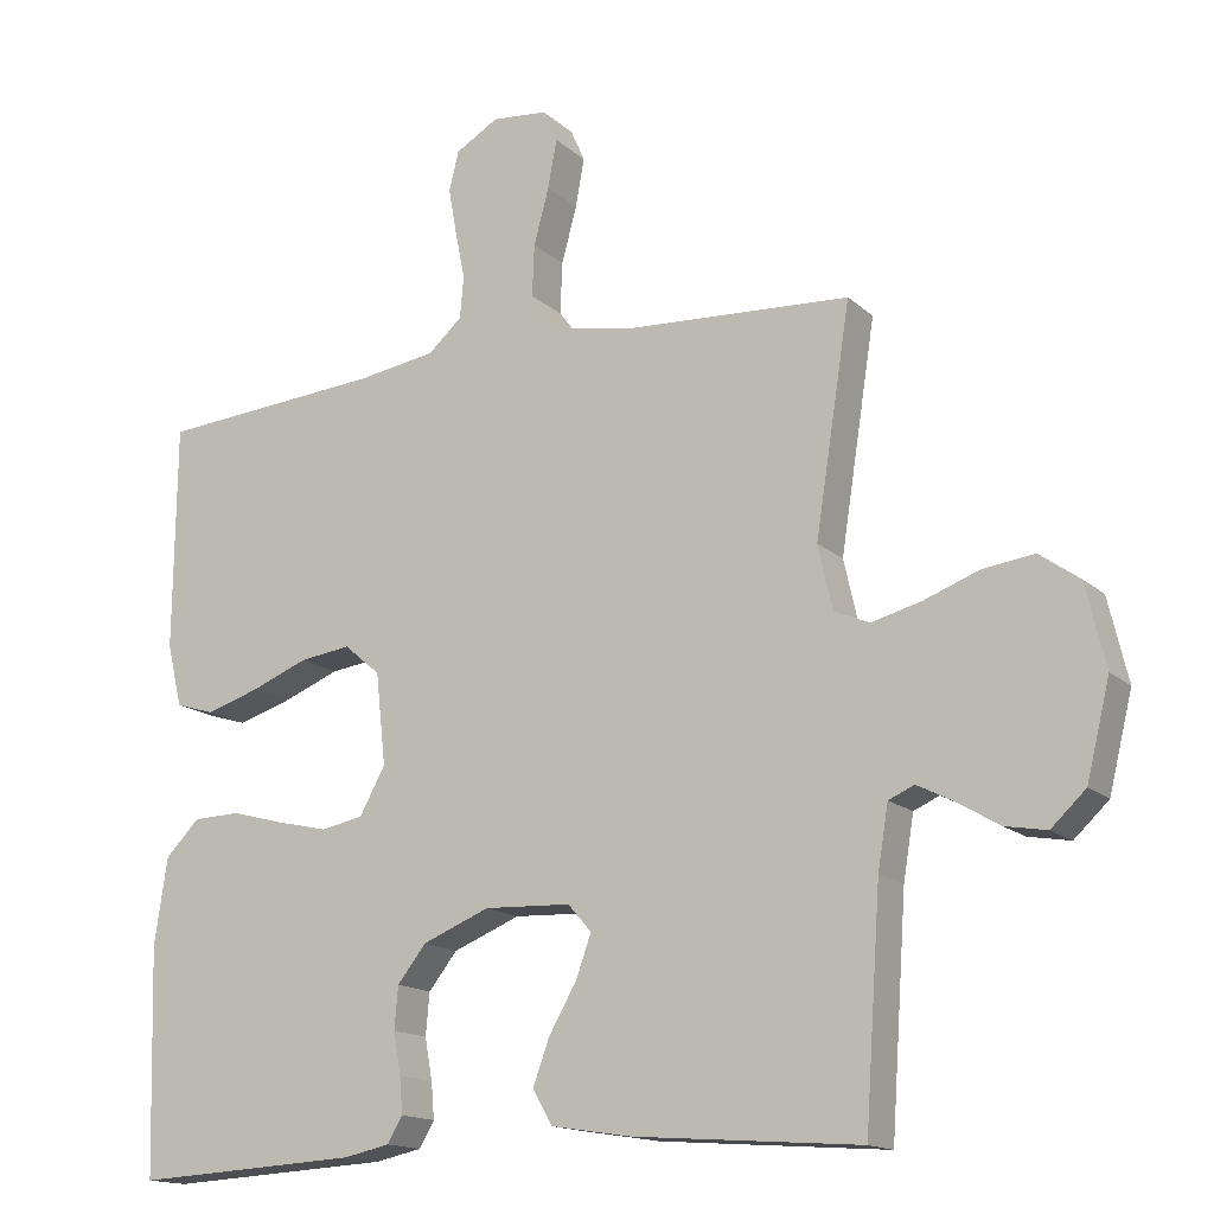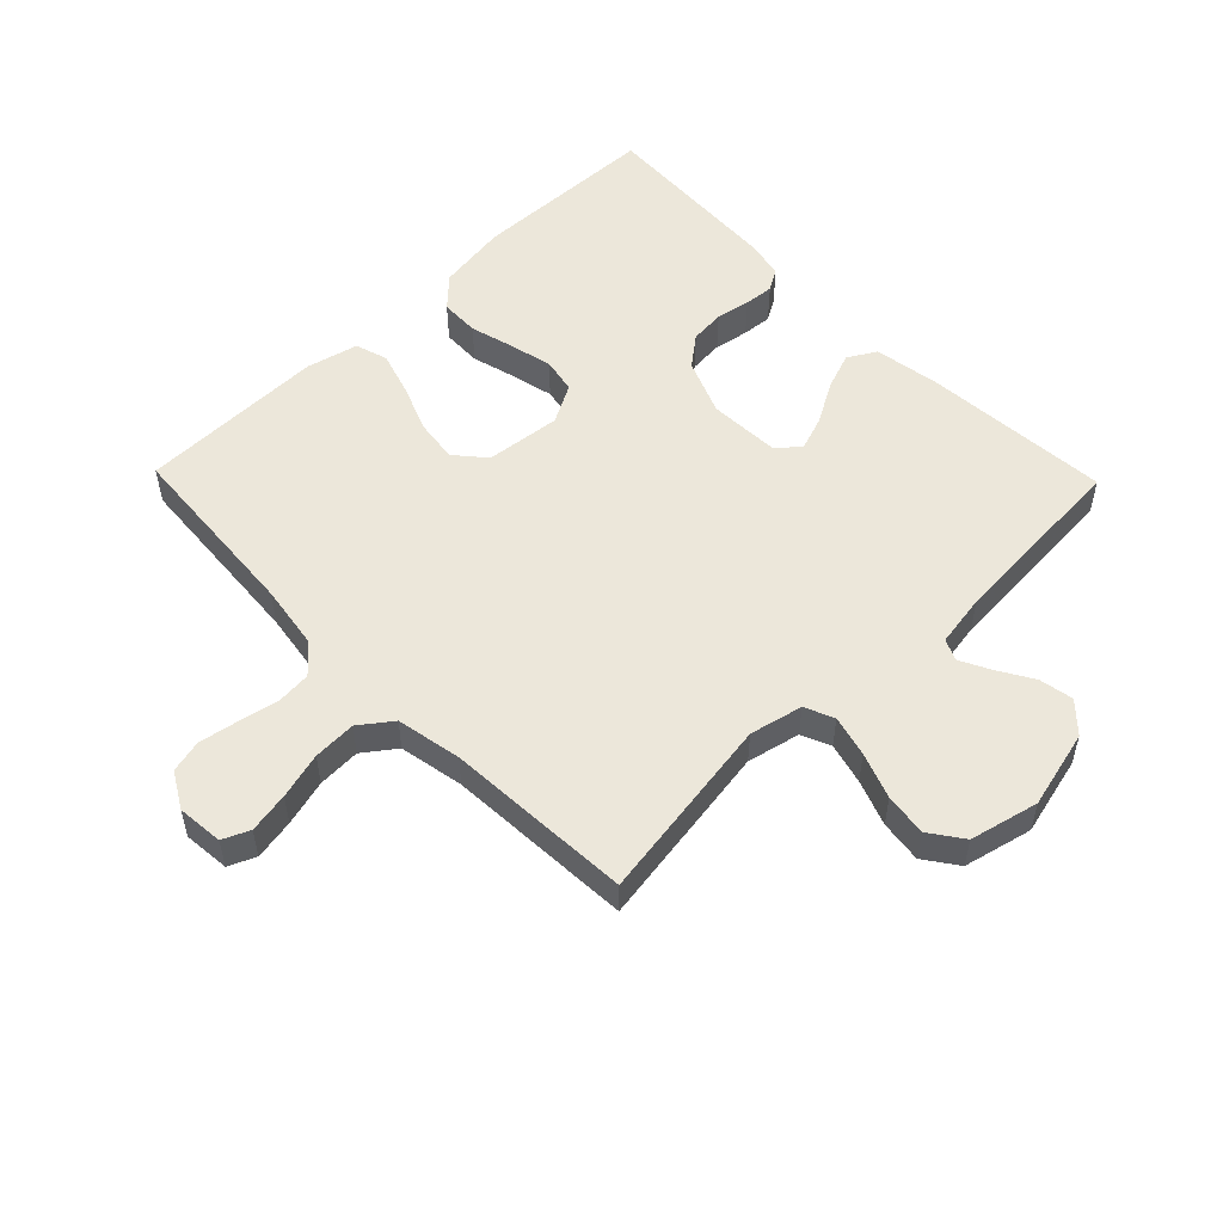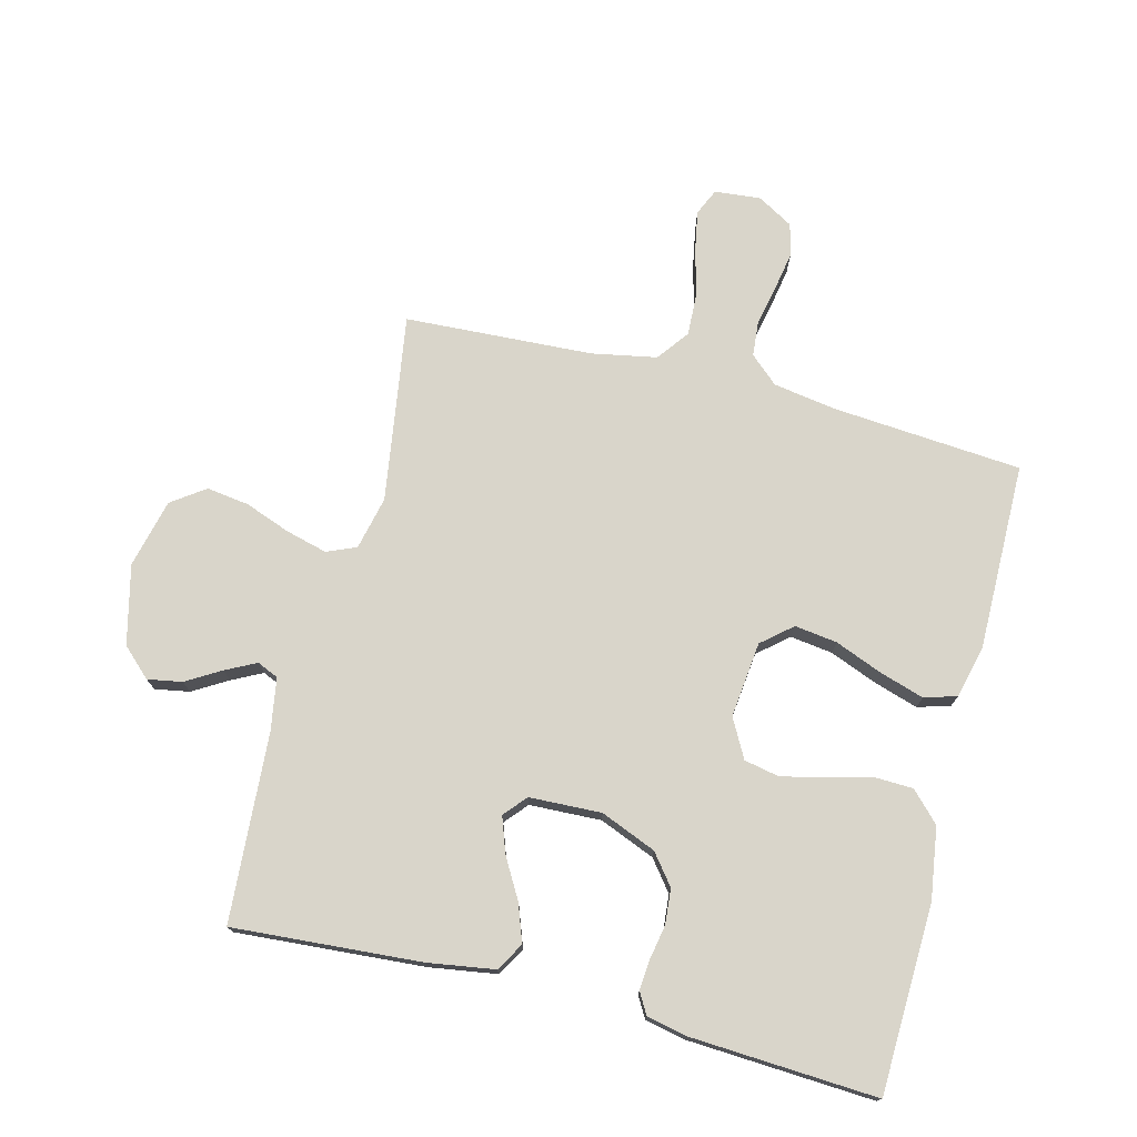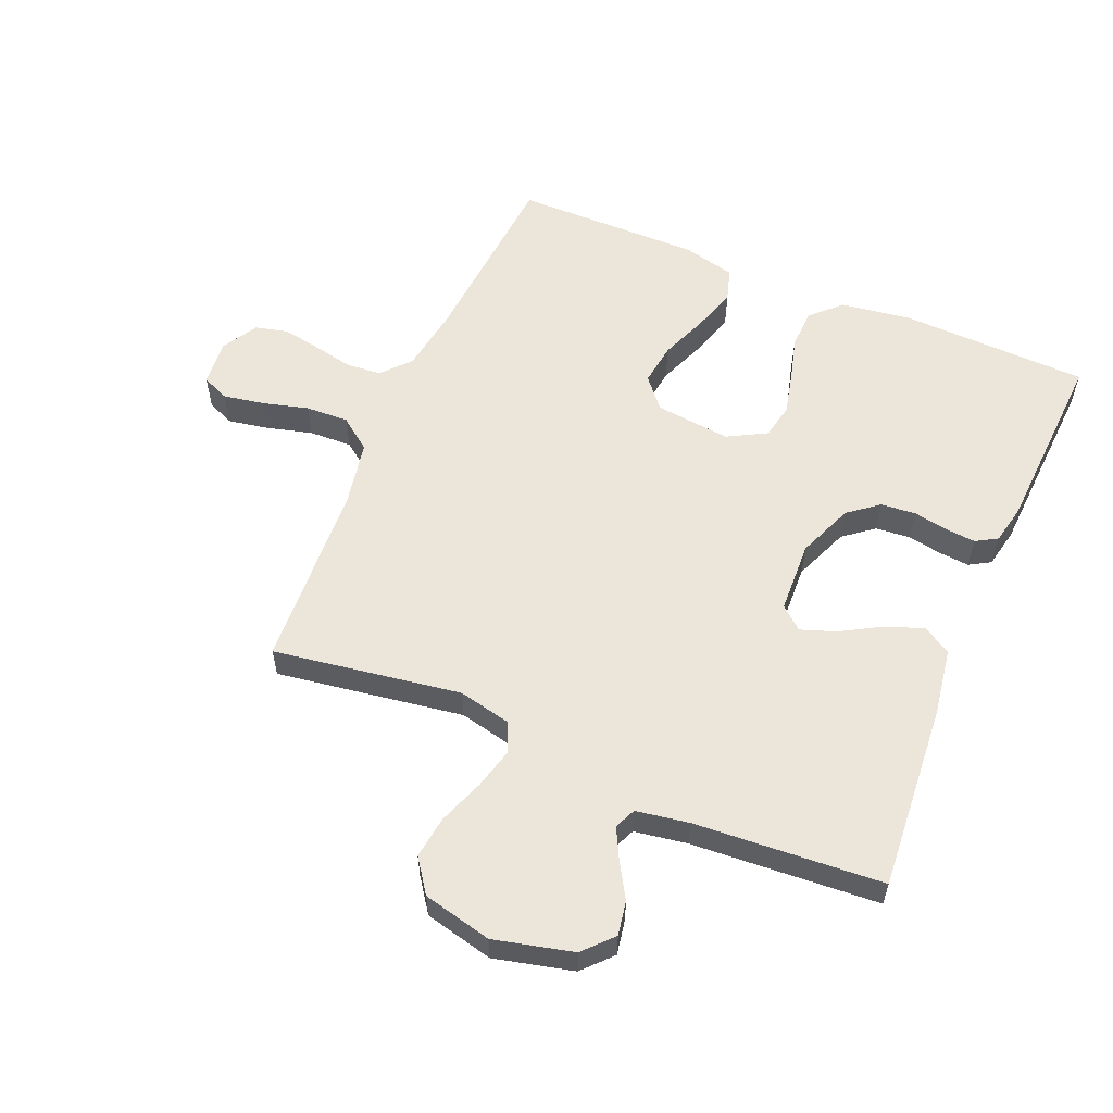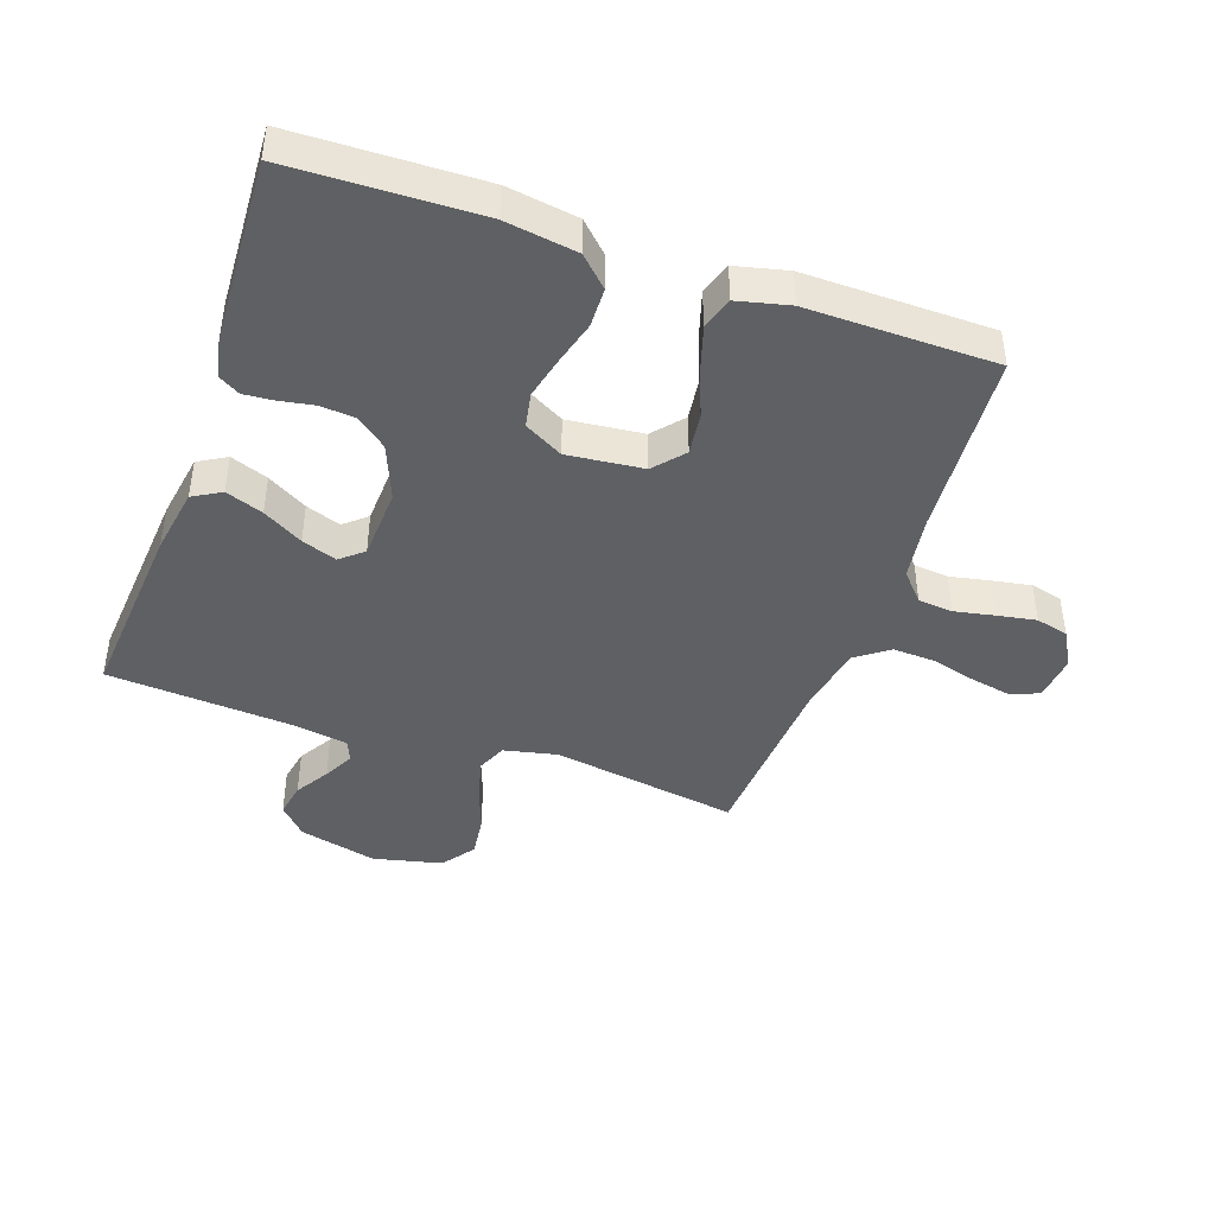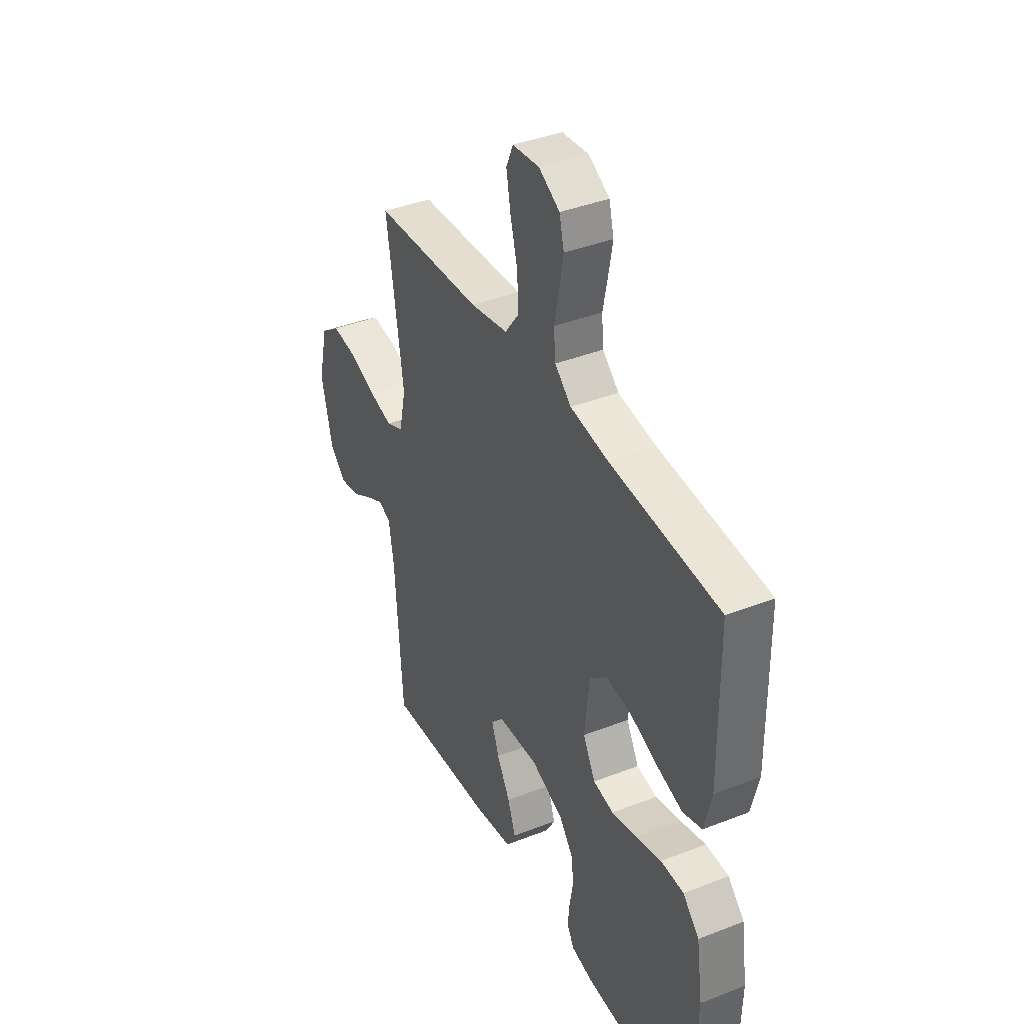
<metadata>
{"format":"obj","ext":"obj","renderer":"f3d","projection":"perspective","resolution":1024,"background":"white","views":[{"elev":-15.4,"azim":29.9,"up":"+Z"},{"elev":53.4,"azim":45.9,"up":"+Y"},{"elev":74.6,"azim":-165.5,"up":"+Y"},{"elev":57.3,"azim":113.0,"up":"+Y"},{"elev":-42.9,"azim":-109.4,"up":"+Y"},{"elev":39.1,"azim":-116.1,"up":"+Z"}]}
</metadata>
<code>
v 0.5 0.07 0.5
v 0.453 0.07 0.2
v 0.472 0.07 0.115
v 0.519 0.07 0.095
v 0.585 0.07 0.112
v 0.658 0.07 0.139
v 0.726 0.07 0.148
v 0.779 0.07 0.11
v 0.805 0.07 0
v 0.774 0.07 -0.126
v 0.728 0.07 -0.169
v 0.673 0.07 -0.159
v 0.618 0.07 -0.126
v 0.569 0.07 -0.101
v 0.535 0.07 -0.116
v 0.521 0.07 -0.2
v 0.5 0.07 -0.5
v 0.2 0.07 -0.477
v 0.093 0.07 -0.46
v 0.067 0.07 -0.415
v 0.089 0.07 -0.355
v 0.126 0.07 -0.291
v 0.146 0.07 -0.235
v 0.115 0.07 -0.199
v 0 0.07 -0.194
v -0.089 0.07 -0.23
v -0.127 0.07 -0.278
v -0.132 0.07 -0.334
v -0.122 0.07 -0.389
v -0.118 0.07 -0.437
v -0.138 0.07 -0.471
v -0.2 0.07 -0.484
v -0.5 0.07 -0.5
v -0.509 0.07 -0.2
v -0.492 0.07 -0.086
v -0.447 0.07 -0.04
v -0.384 0.07 -0.038
v -0.314 0.07 -0.057
v -0.245 0.07 -0.073
v -0.189 0.07 -0.062
v -0.155 0.07 0
v -0.168 0.07 0.121
v -0.216 0.07 0.162
v -0.284 0.07 0.153
v -0.36 0.07 0.123
v -0.431 0.07 0.101
v -0.483 0.07 0.117
v -0.503 0.07 0.2
v -0.5 0.07 0.5
v -0.2 0.07 0.523
v -0.096 0.07 0.539
v -0.051 0.07 0.579
v -0.046 0.07 0.635
v -0.059 0.07 0.699
v -0.07 0.07 0.761
v -0.057 0.07 0.813
v 0 0.07 0.846
v 0.074 0.07 0.839
v 0.093 0.07 0.796
v 0.081 0.07 0.731
v 0.061 0.07 0.657
v 0.058 0.07 0.588
v 0.096 0.07 0.537
v 0.2 0.07 0.517
v 0.5 0 0.5
v 0.453 0 0.2
v 0.472 0 0.115
v 0.519 0 0.095
v 0.585 0 0.112
v 0.658 0 0.139
v 0.726 0 0.148
v 0.779 0 0.11
v 0.805 0 0
v 0.774 0 -0.126
v 0.728 0 -0.169
v 0.673 0 -0.159
v 0.618 0 -0.126
v 0.569 0 -0.101
v 0.535 0 -0.116
v 0.521 0 -0.2
v 0.5 0 -0.5
v 0.2 0 -0.477
v 0.093 0 -0.46
v 0.067 0 -0.415
v 0.089 0 -0.355
v 0.126 0 -0.291
v 0.146 0 -0.235
v 0.115 0 -0.199
v 0 0 -0.194
v -0.089 0 -0.23
v -0.127 0 -0.278
v -0.132 0 -0.334
v -0.122 0 -0.389
v -0.118 0 -0.437
v -0.138 0 -0.471
v -0.2 0 -0.484
v -0.5 0 -0.5
v -0.509 0 -0.2
v -0.492 0 -0.086
v -0.447 0 -0.04
v -0.384 0 -0.038
v -0.314 0 -0.057
v -0.245 0 -0.073
v -0.189 0 -0.062
v -0.155 0 0
v -0.168 0 0.121
v -0.216 0 0.162
v -0.284 0 0.153
v -0.36 0 0.123
v -0.431 0 0.101
v -0.483 0 0.117
v -0.503 0 0.2
v -0.5 0 0.5
v -0.2 0 0.523
v -0.096 0 0.539
v -0.051 0 0.579
v -0.046 0 0.635
v -0.059 0 0.699
v -0.07 0 0.761
v -0.057 0 0.813
v 0 0 0.846
v 0.074 0 0.839
v 0.093 0 0.796
v 0.081 0 0.731
v 0.061 0 0.657
v 0.058 0 0.588
v 0.096 0 0.537
v 0.2 0 0.517
f 59 60 61
f 58 59 61
f 57 58 61
f 56 57 61
f 55 56 61
f 54 55 61
f 53 54 61
f 52 53 61 62
f 51 52 62 63
f 48 49 50
f 47 48 50
f 46 47 50
f 45 46 50
f 44 45 50
f 51 63 64
f 50 51 64
f 44 50 64
f 43 44 64
f 36 37 38
f 35 36 38
f 34 35 38
f 33 34 38
f 32 33 38
f 31 32 38
f 30 31 38
f 29 30 38
f 28 29 38
f 27 28 38 39
f 26 27 39 40
f 20 21 22
f 19 20 22
f 18 19 22
f 17 18 22
f 16 17 22
f 15 16 22 23
f 14 15 23 24
f 11 12 13
f 10 11 13
f 9 10 13
f 8 9 13
f 7 8 13
f 6 7 13
f 5 6 13
f 4 5 13 14
f 14 24 25
f 4 14 25
f 3 4 25
f 64 1 2
f 43 64 2
f 42 43 2
f 26 40 41
f 26 41 42
f 25 26 42
f 3 25 42
f 2 3 42
f 125 124 123
f 125 123 122
f 125 122 121
f 125 121 120
f 125 120 119
f 125 119 118
f 125 118 117
f 126 125 117 116
f 127 126 116 115
f 114 113 112
f 114 112 111
f 114 111 110
f 114 110 109
f 114 109 108
f 128 127 115
f 128 115 114
f 128 114 108
f 128 108 107
f 102 101 100
f 102 100 99
f 102 99 98
f 102 98 97
f 102 97 96
f 102 96 95
f 102 95 94
f 102 94 93
f 102 93 92
f 103 102 92 91
f 104 103 91 90
f 86 85 84
f 86 84 83
f 86 83 82
f 86 82 81
f 86 81 80
f 87 86 80 79
f 88 87 79 78
f 77 76 75
f 77 75 74
f 77 74 73
f 77 73 72
f 77 72 71
f 77 71 70
f 77 70 69
f 78 77 69 68
f 89 88 78
f 89 78 68
f 89 68 67
f 66 65 128
f 66 128 107
f 66 107 106
f 105 104 90
f 106 105 90
f 106 90 89
f 106 89 67
f 106 67 66
f 1 65 66 2
f 2 66 67 3
f 3 67 68 4
f 4 68 69 5
f 5 69 70 6
f 6 70 71 7
f 7 71 72 8
f 8 72 73 9
f 9 73 74 10
f 10 74 75 11
f 11 75 76 12
f 12 76 77 13
f 13 77 78 14
f 14 78 79 15
f 15 79 80 16
f 16 80 81 17
f 17 81 82 18
f 18 82 83 19
f 19 83 84 20
f 20 84 85 21
f 21 85 86 22
f 22 86 87 23
f 23 87 88 24
f 24 88 89 25
f 25 89 90 26
f 26 90 91 27
f 27 91 92 28
f 28 92 93 29
f 29 93 94 30
f 30 94 95 31
f 31 95 96 32
f 32 96 97 33
f 33 97 98 34
f 34 98 99 35
f 35 99 100 36
f 36 100 101 37
f 37 101 102 38
f 38 102 103 39
f 39 103 104 40
f 40 104 105 41
f 41 105 106 42
f 42 106 107 43
f 43 107 108 44
f 44 108 109 45
f 45 109 110 46
f 46 110 111 47
f 47 111 112 48
f 48 112 113 49
f 49 113 114 50
f 50 114 115 51
f 51 115 116 52
f 52 116 117 53
f 53 117 118 54
f 54 118 119 55
f 55 119 120 56
f 56 120 121 57
f 57 121 122 58
f 58 122 123 59
f 59 123 124 60
f 60 124 125 61
f 61 125 126 62
f 62 126 127 63
f 63 127 128 64
f 64 128 65 1

</code>
